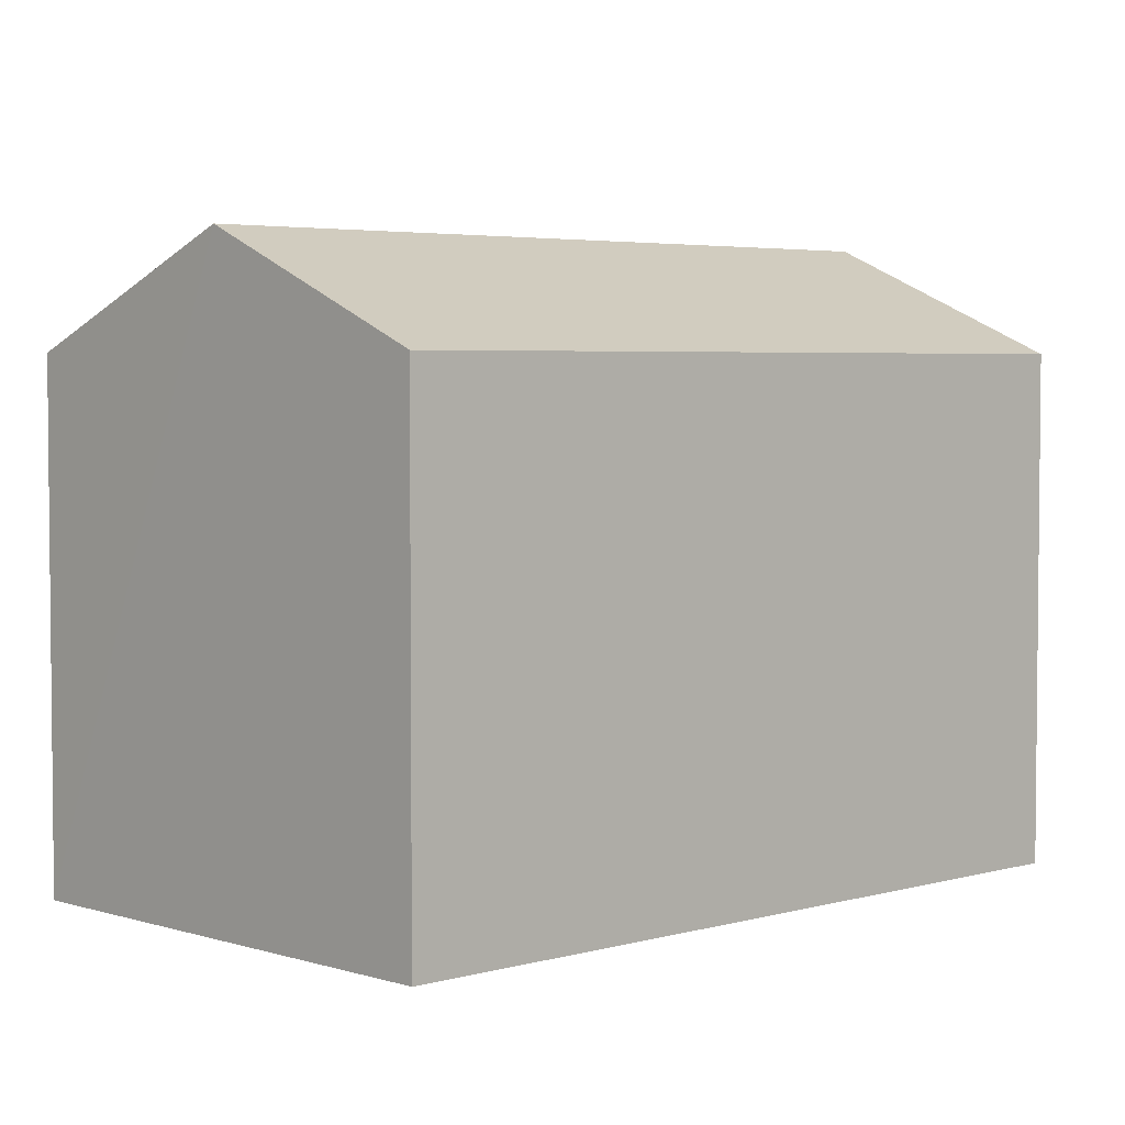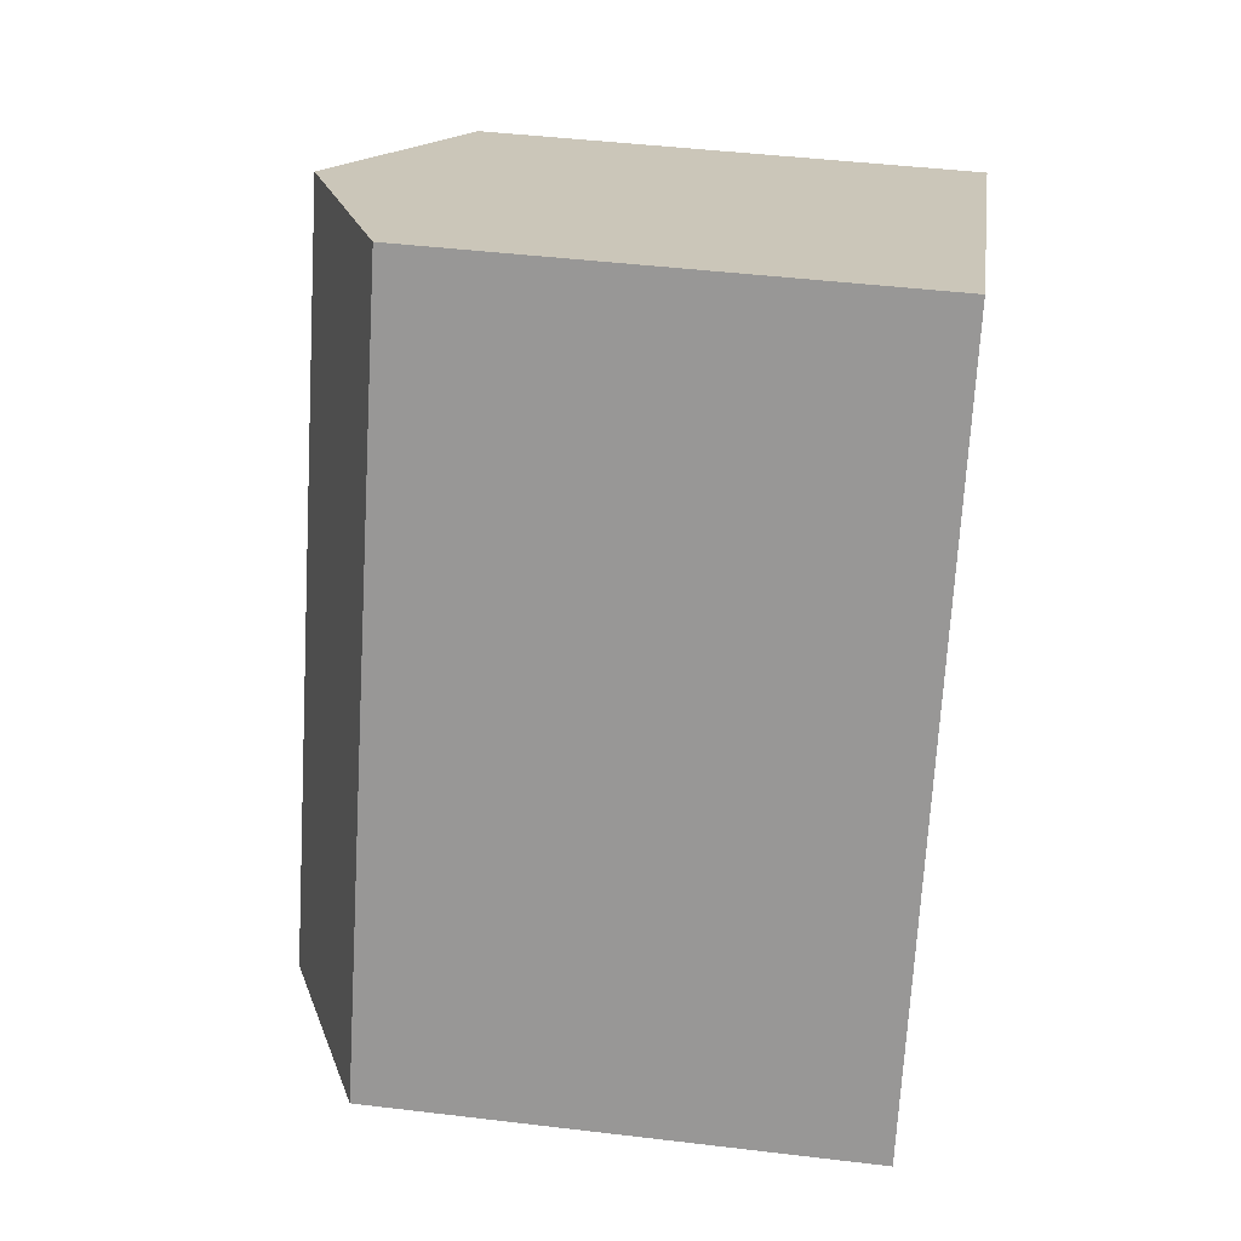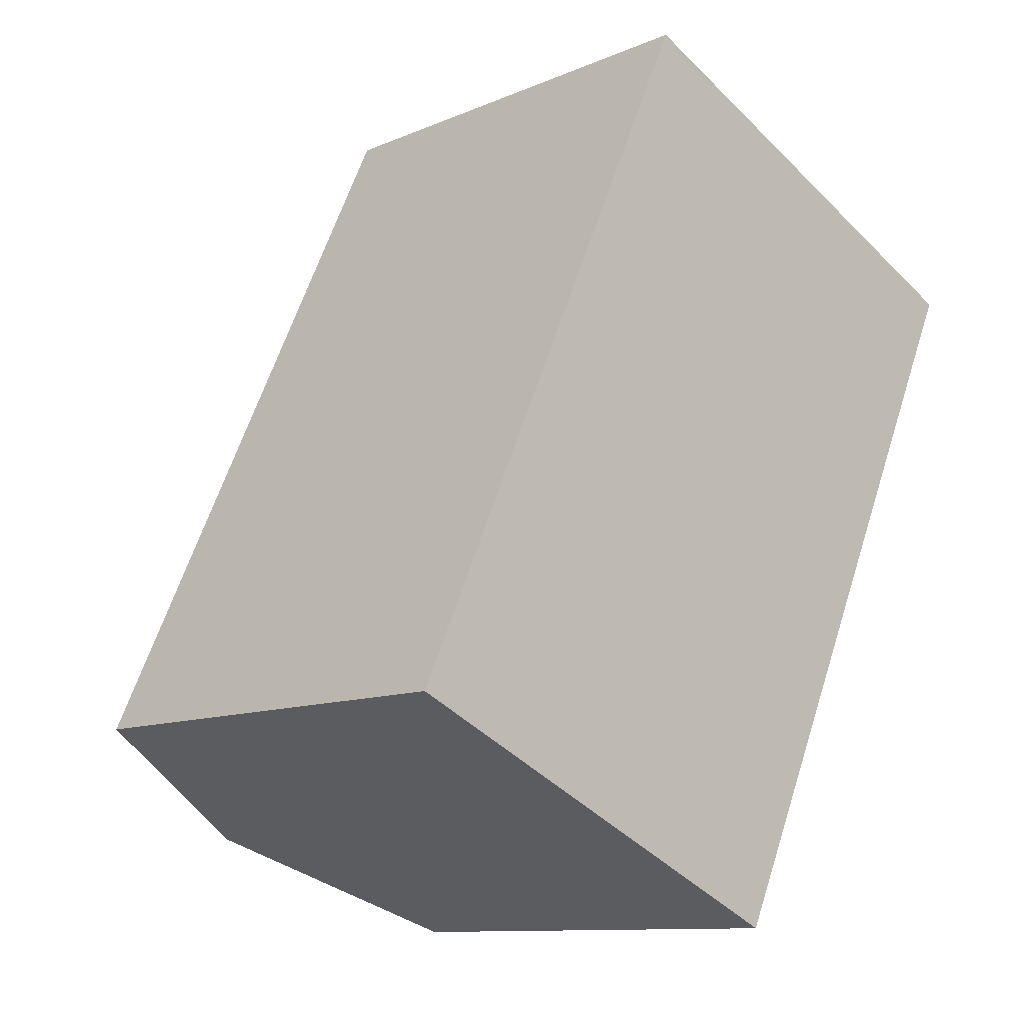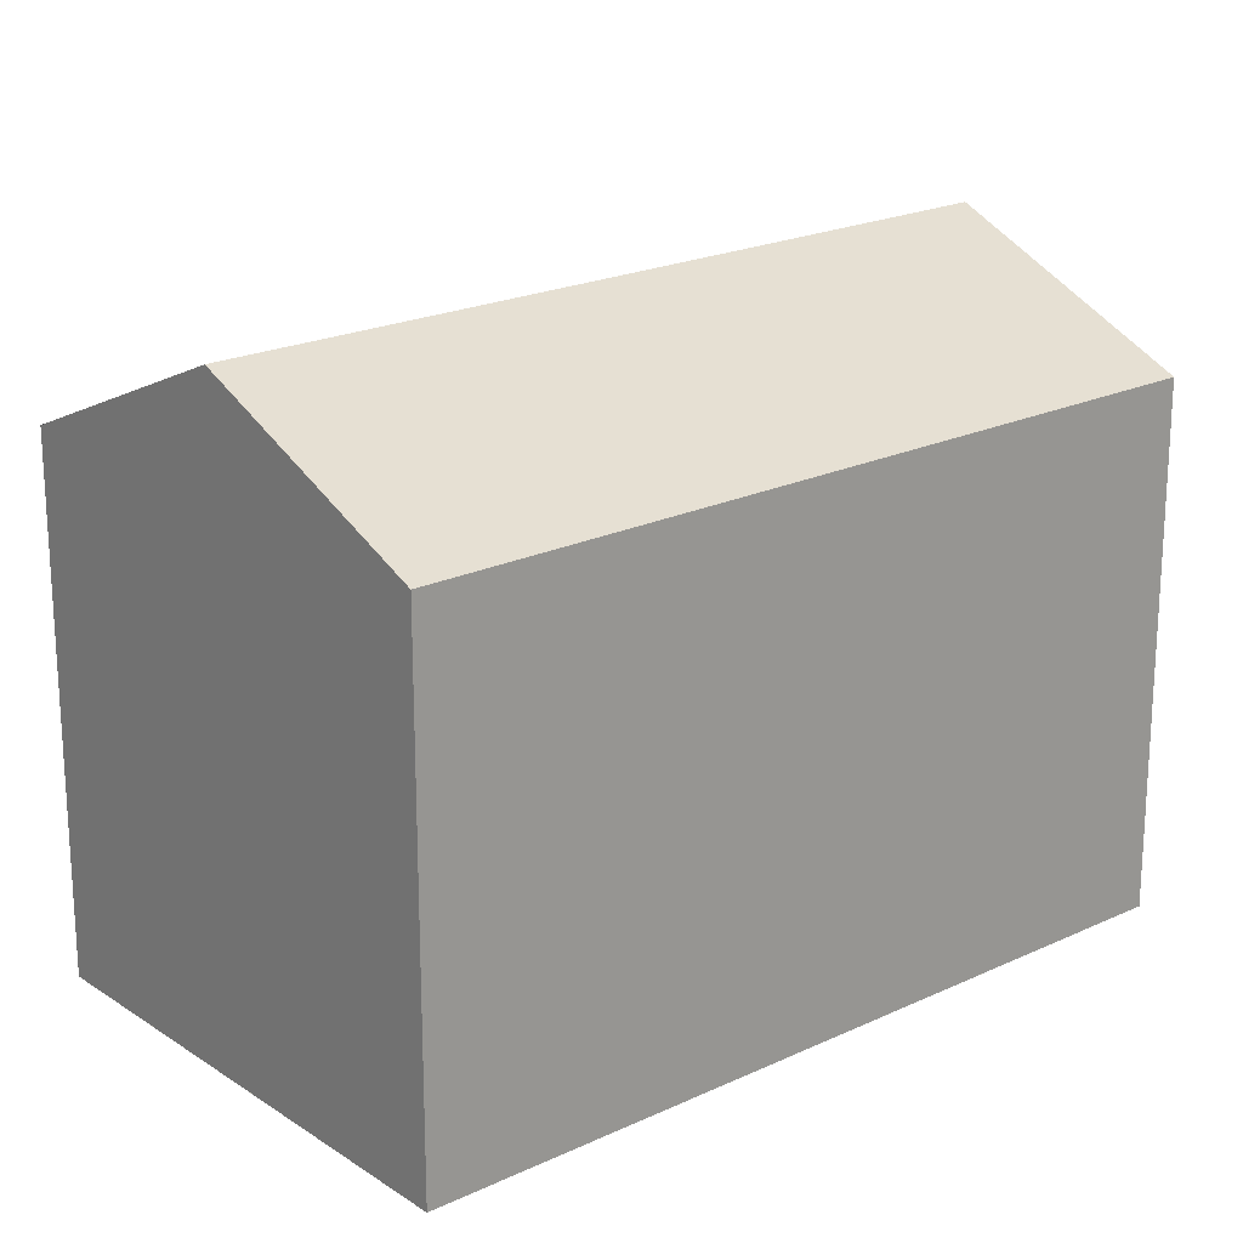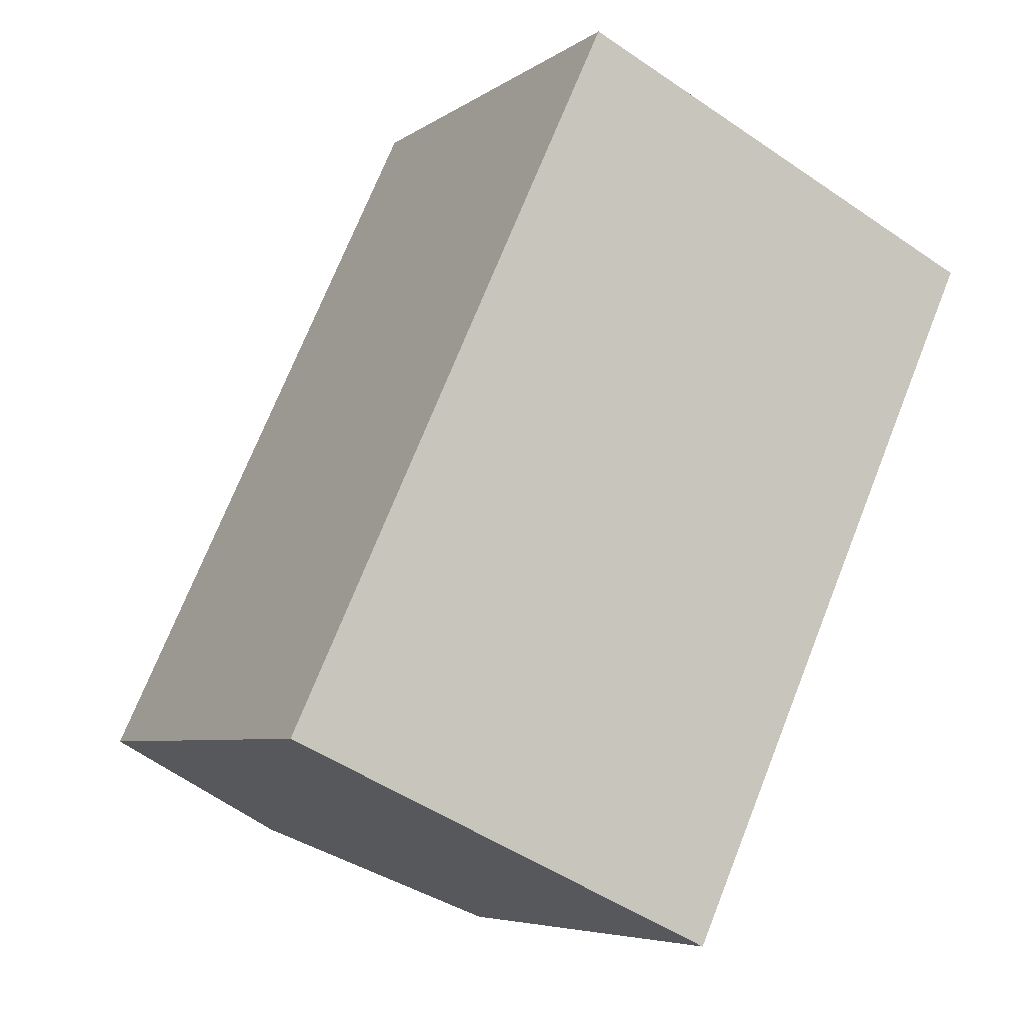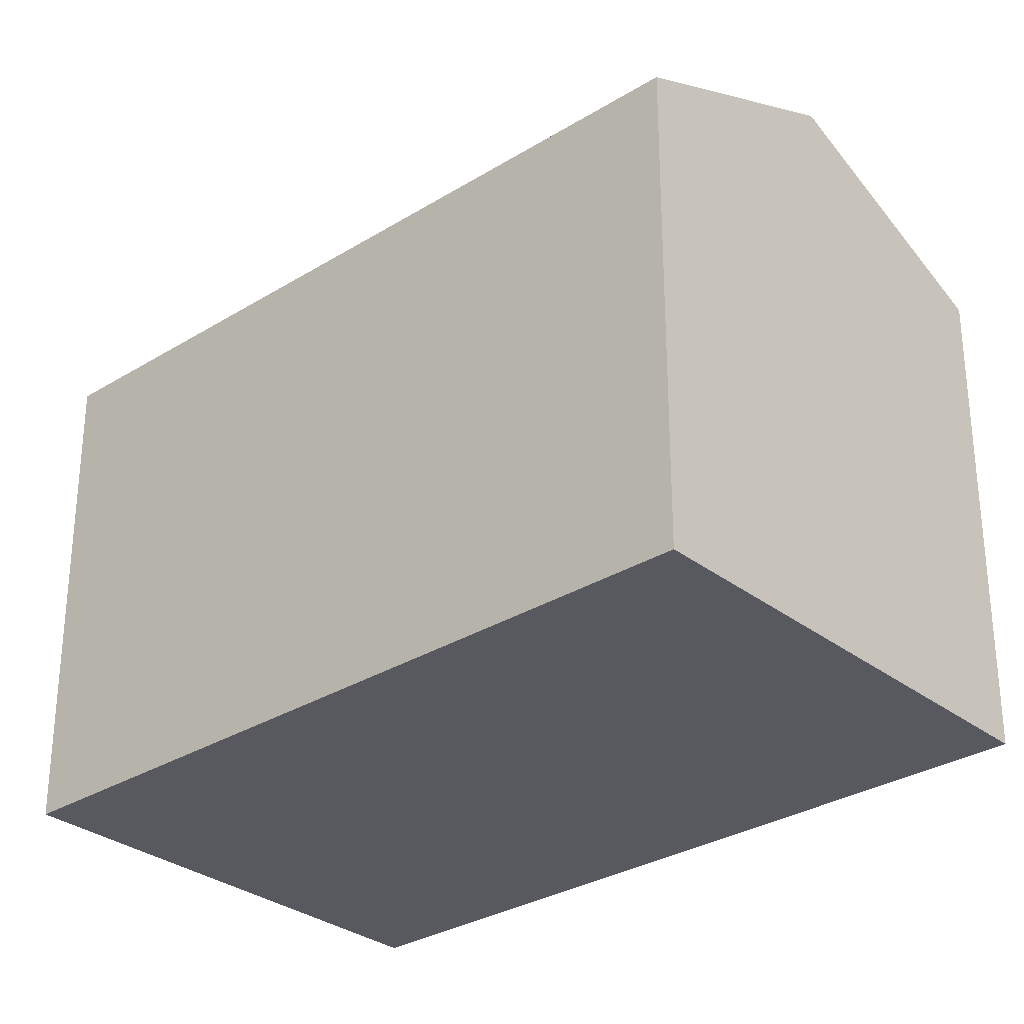
<metadata>
{"format":"obj","ext":"obj","renderer":"f3d","projection":"perspective","resolution":1024,"background":"white","views":[{"elev":3.9,"azim":-109.0,"up":"+Y"},{"elev":45.2,"azim":-82.1,"up":"+Z"},{"elev":-10.9,"azim":-43.4,"up":"+Z"},{"elev":20.9,"azim":-105.5,"up":"+Y"},{"elev":-6.0,"azim":-28.0,"up":"+Z"},{"elev":-30.4,"azim":-23.4,"up":"+Y"}]}
</metadata>
<code>
v  6.33 16.83 -2.913
v  15.25 16.62 17.65
v  15.7 16.83 17.44
v  10.03 14.18 20.05
v  9.368 13.87 20.36
v  0 13.87 8.49e-16
v  22.02 13.87 14.52
v  15.76 13.87 0.903
v  15.25 13.87 -0.203
v  12.66 13.87 -5.825
v  12.66 3.567e-16 -5.825
v  0 0 0
v  6.33 1.784e-16 -2.913
v  9.368 -1.247e-15 20.36
v  10.03 -1.228e-15 20.05
v  22.02 -8.89e-16 14.52
v  15.7 -1.068e-15 17.44
v  15.25 -1.081e-15 17.65
v  15.76 -5.529e-17 0.903
v  15.25 1.243e-17 -0.203
g defaultobject
f 1 2 3
f 2 1 4
f 4 1 5
f 5 1 6
f 7 1 3
f 1 7 8
f 1 8 9
f 1 9 10
f 11 1 10
f 1 11 6
f 6 11 12
f 12 11 13
f 12 5 6
f 5 12 14
f 14 4 5
f 4 14 2
f 2 14 3
f 3 14 7
f 7 14 15
f 7 15 16
f 16 15 17
f 17 15 18
f 16 8 7
f 8 16 19
f 8 19 9
f 9 19 10
f 10 19 20
f 10 20 11
f 13 14 12
f 14 13 11
f 14 11 20
f 14 20 19
f 14 19 15
f 15 19 16
f 15 16 17
f 15 17 18

</code>
